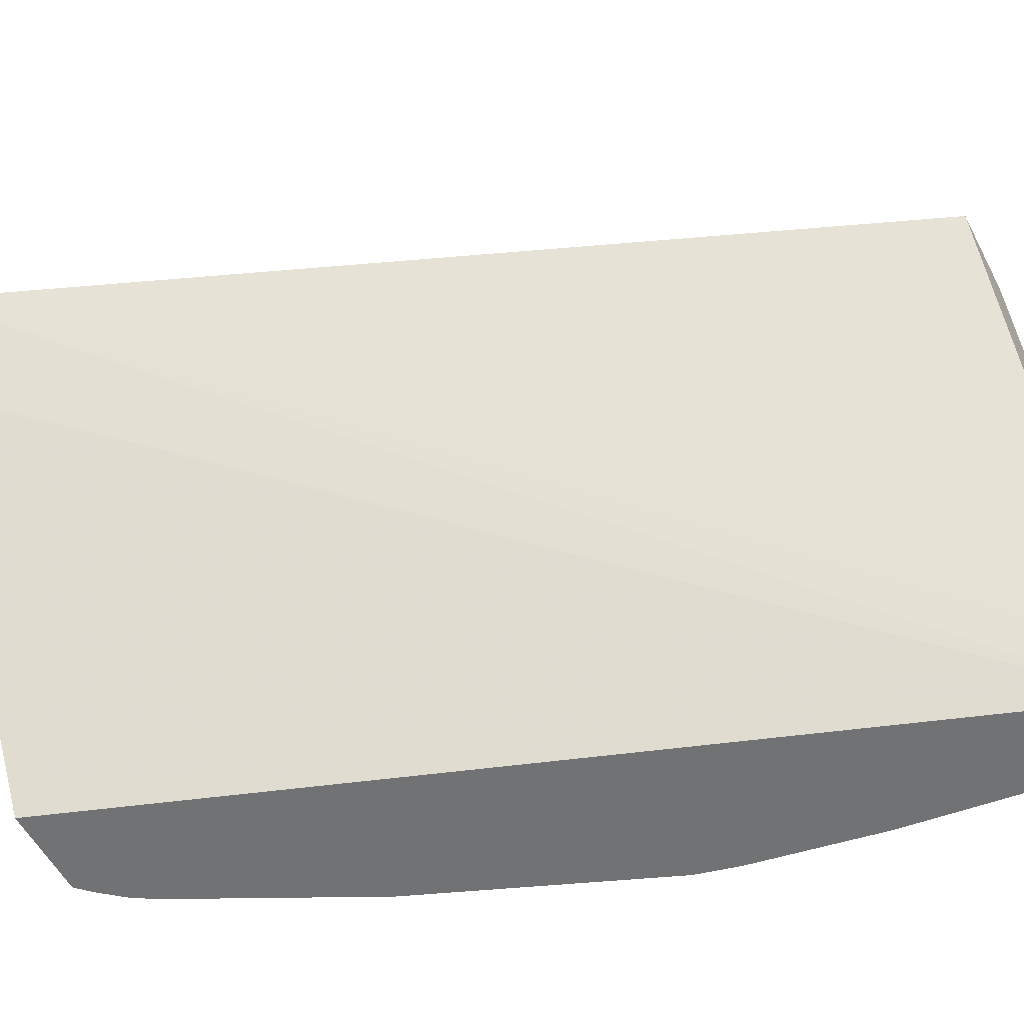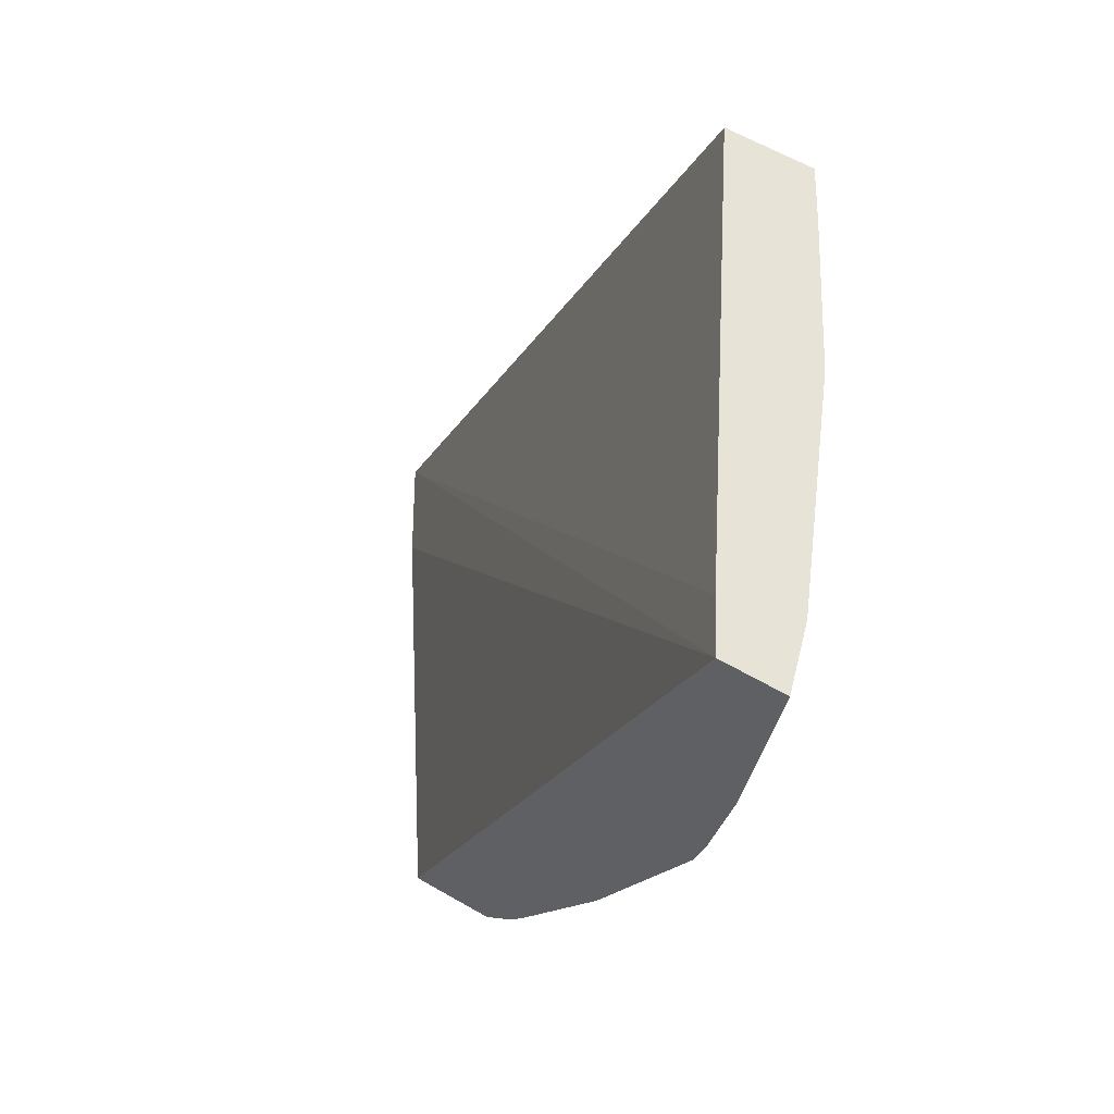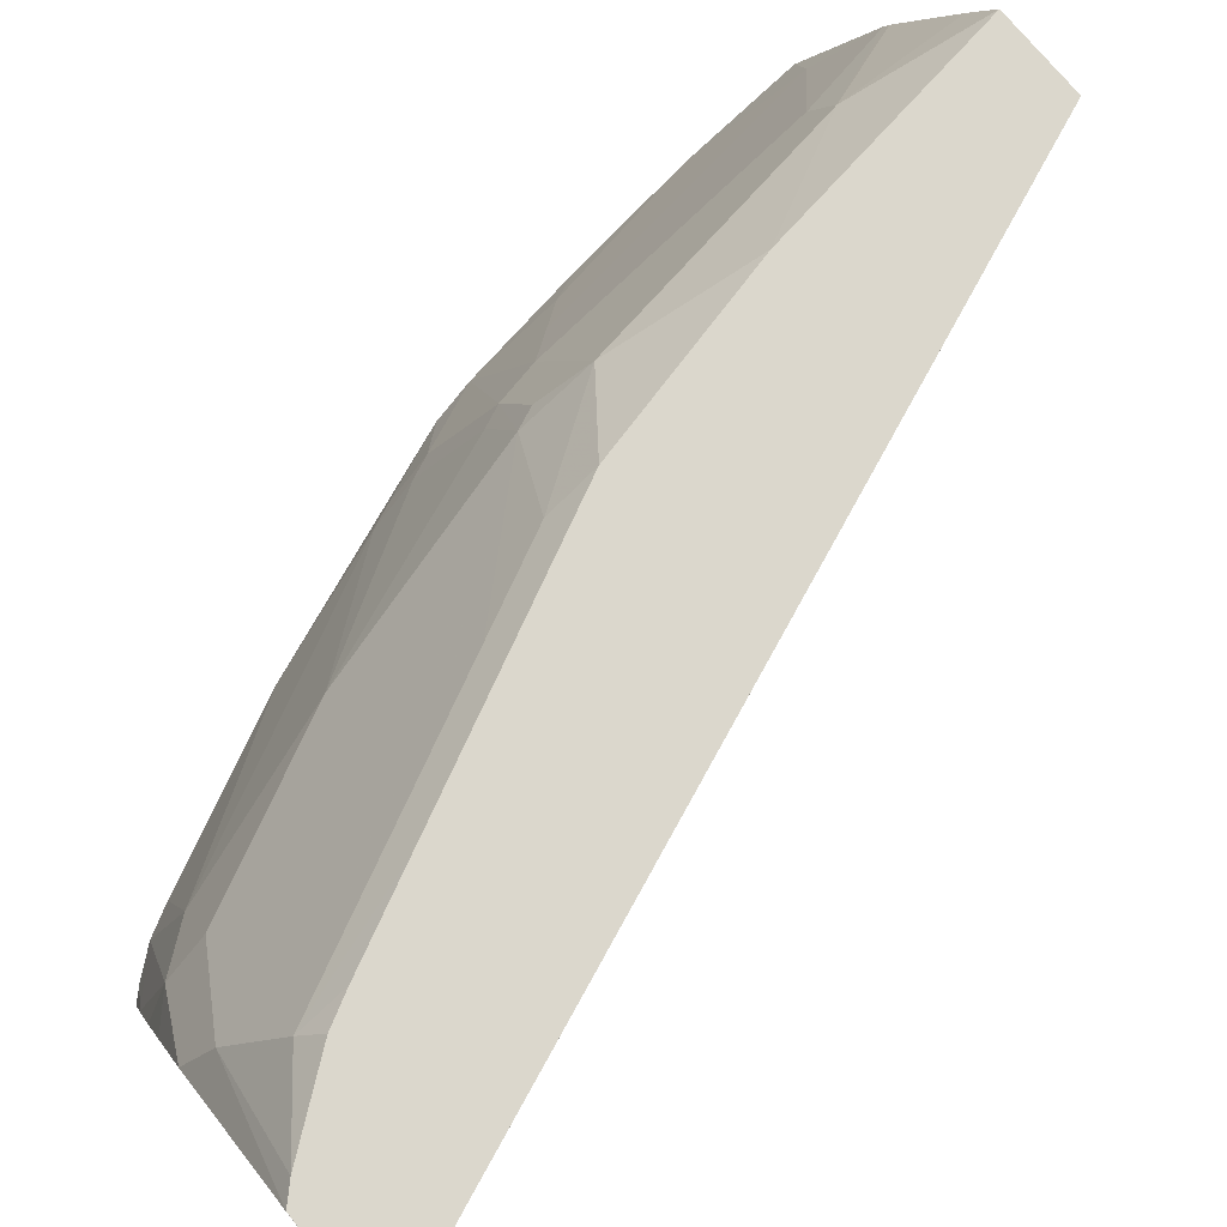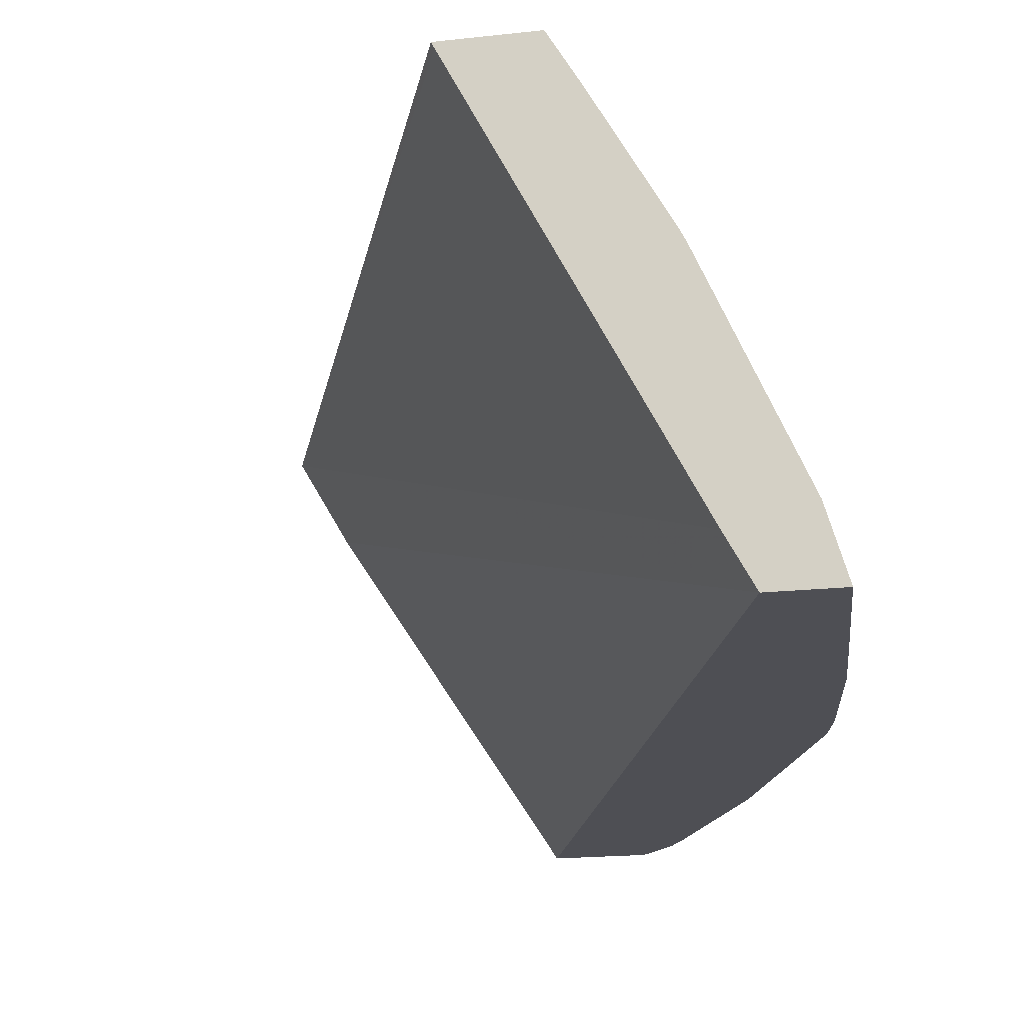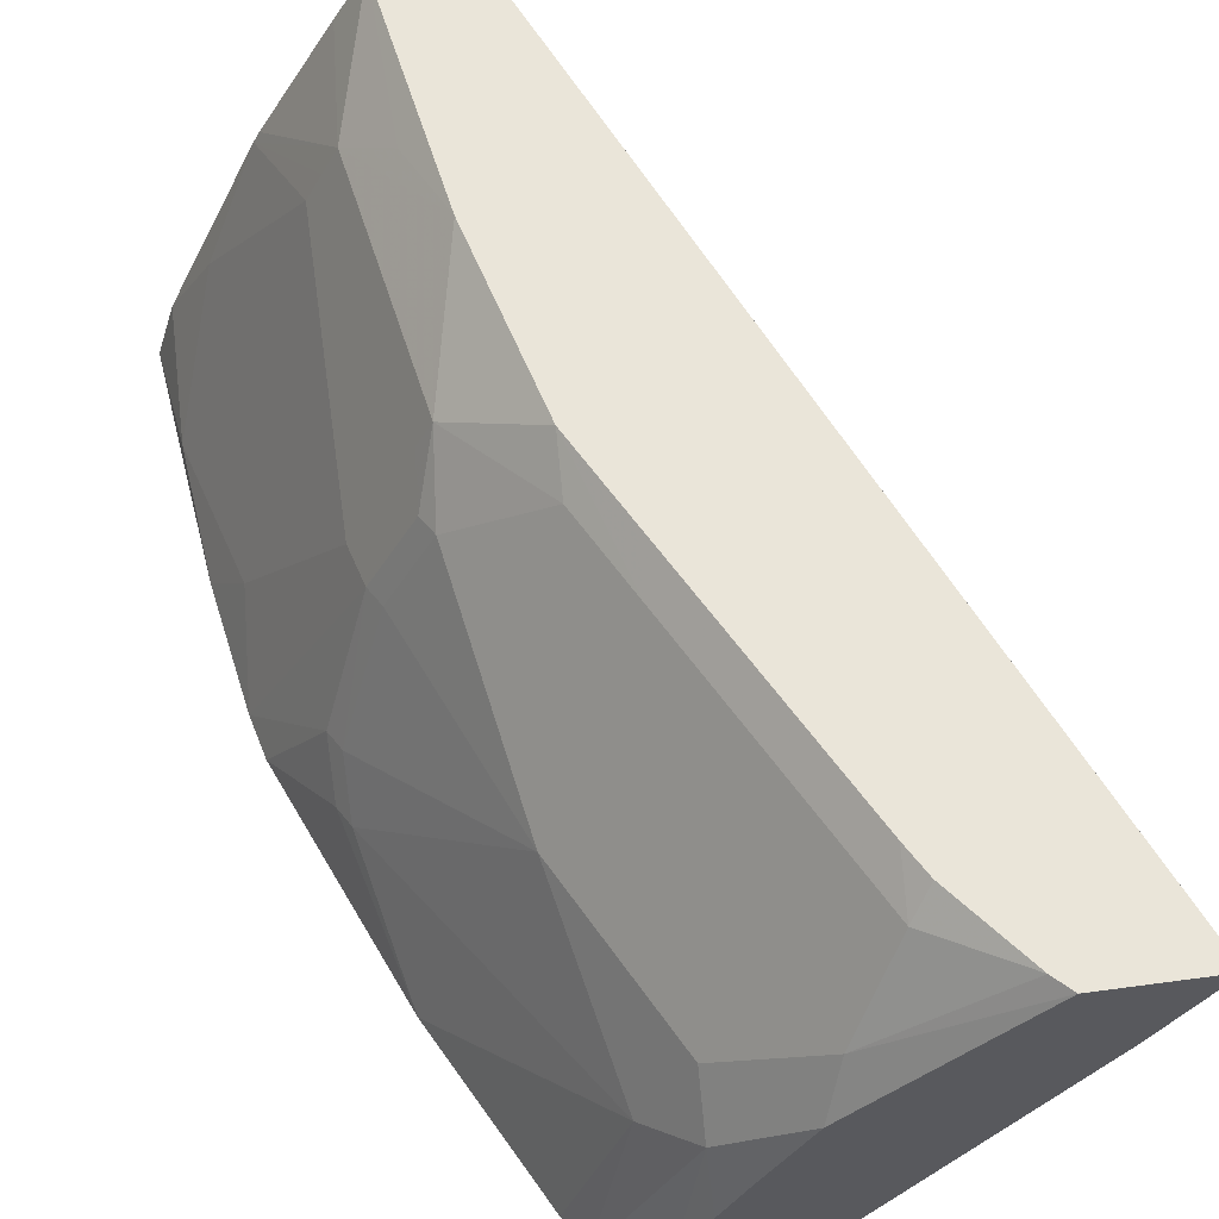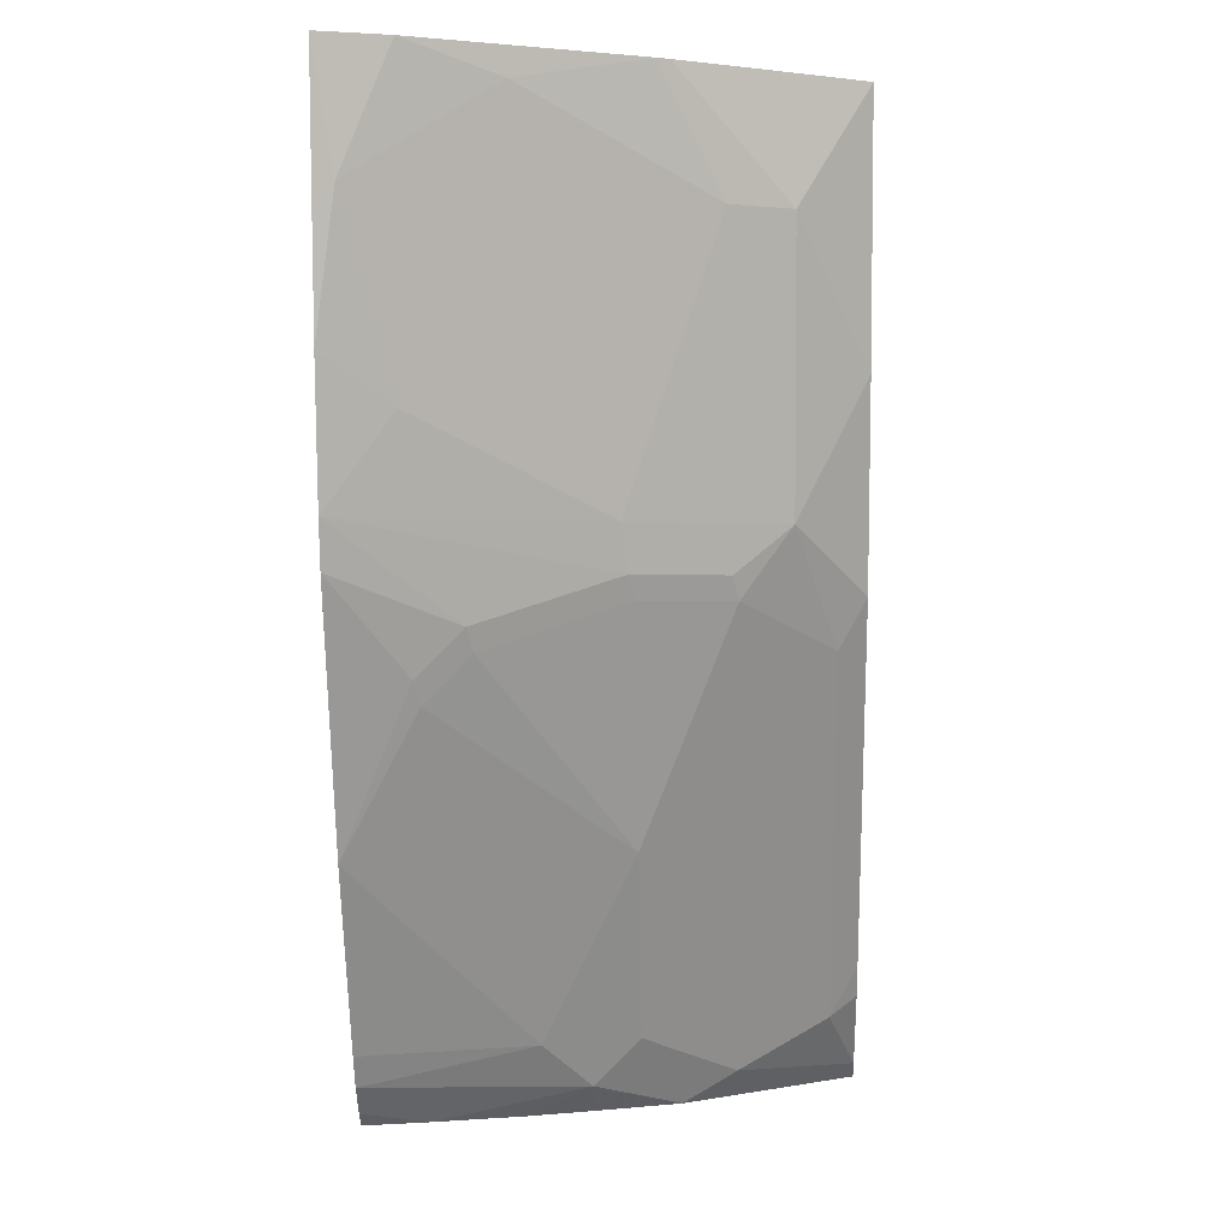
<metadata>
{"format":"obj","ext":"obj","renderer":"f3d","projection":"perspective","resolution":1024,"background":"white","views":[{"elev":-55.4,"azim":117.4,"up":"+Z"},{"elev":61.7,"azim":-149.6,"up":"+Y"},{"elev":73.2,"azim":50.9,"up":"+Z"},{"elev":-18.4,"azim":-167.8,"up":"+Z"},{"elev":58.4,"azim":-8.0,"up":"+Z"},{"elev":-0.1,"azim":-87.7,"up":"+Y"}]}
</metadata>
<code>
v -0.6616 0.1082 0.1735
v -0.6545 0.1082 0.1977
v -0.6377 0.1082 0.1735
v -0.6562 0.05866 0.1735
v -0.6562 0.06562 0.1805
v -0.6398 0.0984 0.2297
v -0.6209 0.1082 0.2735
v -0.628 0.1082 0.1912
v -0.41 -0.2321 0.3421
v -0.43 -0.2321 0.3075
v -0.5169 -0.2321 0.1735
v -0.6514 0.01639 0.1735
v -0.6398 -2.02e-06 0.1969
v -0.6234 0.03281 0.2461
v -0.607 0.06562 0.2953
v -0.6234 -0.01642 0.2297
v -0.6187 0.1082 0.2779
v -0.6015 0.06562 0.3062
v -0.596 0.06562 0.3171
v -0.5501 0.1082 0.3401
v -0.4449 -0.2321 0.3421
v -0.5491 0.1082 0.3421
v -0.5506 -0.2321 0.1735
v -0.6432 -0.03281 0.1735
v -0.607 0.01639 0.2789
v -0.607 -0.03281 0.2625
v -0.5928 0.1082 0.3237
v -0.6015 0.01639 0.2898
v -0.5851 -0.03281 0.3062
v -0.5796 0.0492 0.3335
v -0.5819 0.1082 0.3421
v -0.5796 -0.03281 0.3171
v -0.5671 0.01639 0.3421
v -0.4499 -0.2321 0.3421
v -0.45 -0.232 0.3421
v -0.5433 -0.2321 0.1965
v -0.5554 -0.2273 0.1735
v -0.6393 -0.04923 0.1735
v -0.6193 -0.06559 0.2153
v -0.6029 -0.04923 0.2645
v -0.596 -0.03281 0.2843
v -0.5865 -0.04923 0.2973
v -0.5824 -0.05743 0.2994
v -0.5495 -0.07382 0.3322
v -0.549 -0.05593 0.3421
v -0.5507 -0.04923 0.3421
v -0.5654 0.009658 0.3421
v -0.5004 -0.2214 0.2994
v -0.5061 -0.2321 0.2801
v -0.4558 -0.2261 0.3421
v -0.532 -0.2321 0.2273
v -0.5332 -0.2214 0.2502
v -0.5638 -0.2172 0.1735
v -0.6357 -0.05823 0.1735
v -0.6193 -0.08201 0.1989
v -0.6152 -0.07382 0.2174
v -0.5988 -0.05743 0.2666
v -0.5659 -0.1394 0.2666
v -0.5332 -0.2051 0.2666
v -0.484 -0.2051 0.3322
v -0.5332 -0.1066 0.3322
v -0.5327 -0.08871 0.3421
v -0.5225 -0.2321 0.2473
v -0.4773 -0.1984 0.3421
v -0.5495 -0.2051 0.2338
v -0.5701 -0.2058 0.1735
v -0.6029 -0.1402 0.1735
v -0.6152 -0.09021 0.201
v -0.4834 -0.1871 0.3421
v -0.4999 -0.1543 0.3421
f 32 42 43
f 32 47 33
f 32 44 45
f 32 45 46
f 32 46 47
f 34 35 48
f 38 55 39
f 35 50 48
f 36 51 52
f 36 52 53
f 36 53 37
f 38 54 55
f 30 33 31
f 34 48 49
f 29 42 32
f 19 30 31
f 29 41 40
f 28 41 29
f 26 40 41
f 25 41 28
f 25 26 41
f 24 40 26
f 24 39 40
f 24 38 39
f 23 36 37
f 21 35 34
f 19 33 30
f 19 32 33
f 19 31 27
f 39 56 40
f 29 40 42
f 39 55 56
f 49 52 63
f 40 56 57
f 65 67 66
f 65 68 67
f 60 62 61
f 60 70 62
f 60 69 70
f 60 64 69
f 58 68 65
f 56 58 57
f 56 68 58
f 55 68 56
f 55 67 68
f 54 67 55
f 53 65 66
f 52 65 53
f 52 58 65
f 52 59 58
f 51 63 52
f 40 57 43
f 43 57 58
f 43 58 59
f 43 59 60
f 43 60 61
f 43 61 44
f 40 43 42
f 44 61 45
f 48 52 49
f 48 50 60
f 48 60 59
f 48 59 52
f 18 32 19
f 50 64 60
f 45 61 62
f 18 29 32
f 32 43 44
f 17 19 27
f 6 14 15
f 5 16 6
f 5 13 16
f 5 12 13
f 4 12 5
f 3 10 11
f 3 9 10
f 3 8 9
f 2 5 6
f 2 6 7
f 1 5 2
f 1 4 5
f 1 12 4
f 1 24 12
f 1 54 38
f 1 67 54
f 1 66 67
f 18 28 29
f 1 2 7
f 1 7 17
f 1 17 27
f 1 27 31
f 1 31 22
f 6 15 7
f 1 22 20
f 1 8 3
f 1 3 11
f 1 11 23
f 1 23 37
f 1 37 53
f 1 53 66
f 1 20 8
f 6 16 14
f 1 38 24
f 7 18 19
f 9 62 70
f 9 70 69
f 9 69 64
f 9 64 50
f 9 35 21
f 12 24 13
f 9 45 62
f 13 24 16
f 14 25 15
f 15 25 28
f 15 28 18
f 16 24 26
f 7 15 18
f 16 26 25
f 14 16 25
f 9 46 45
f 9 50 35
f 8 20 9
f 7 19 17
f 9 47 46
f 9 21 34
f 9 34 49
f 9 49 63
f 9 63 51
f 9 36 23
f 9 51 36
f 9 11 10
f 9 20 22
f 9 22 31
f 9 31 33
f 9 33 47
f 9 23 11

</code>
